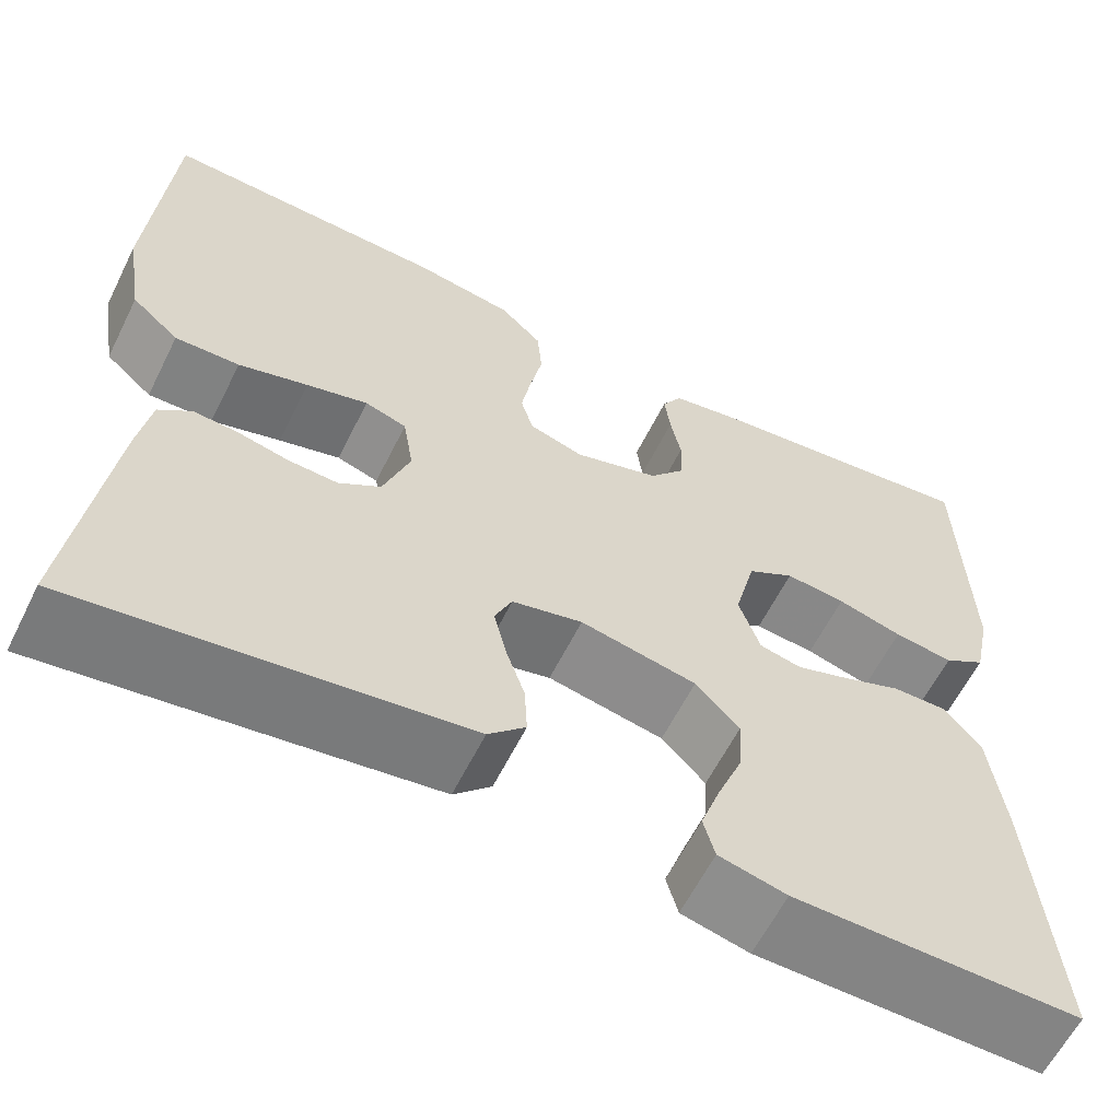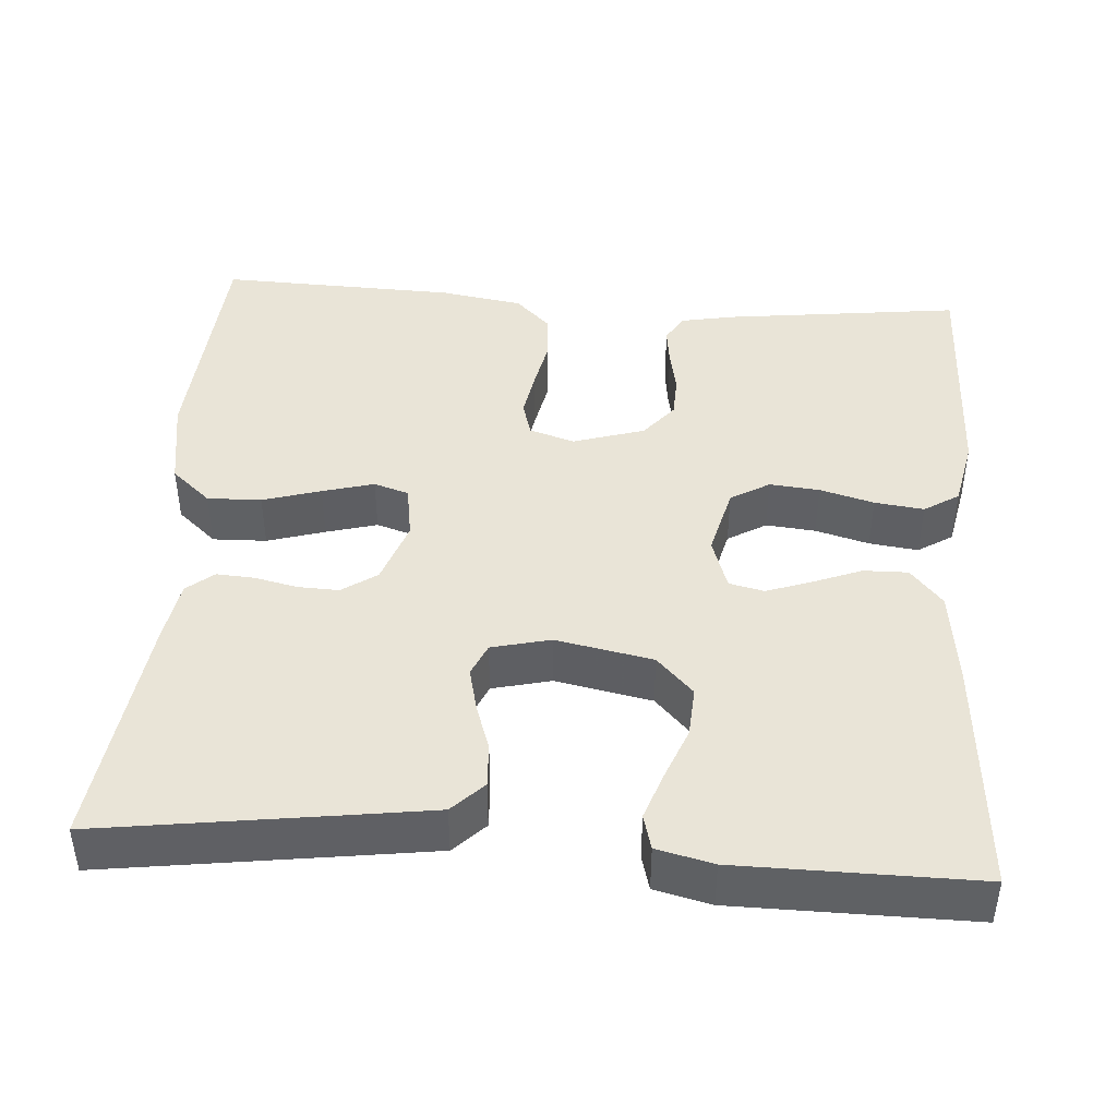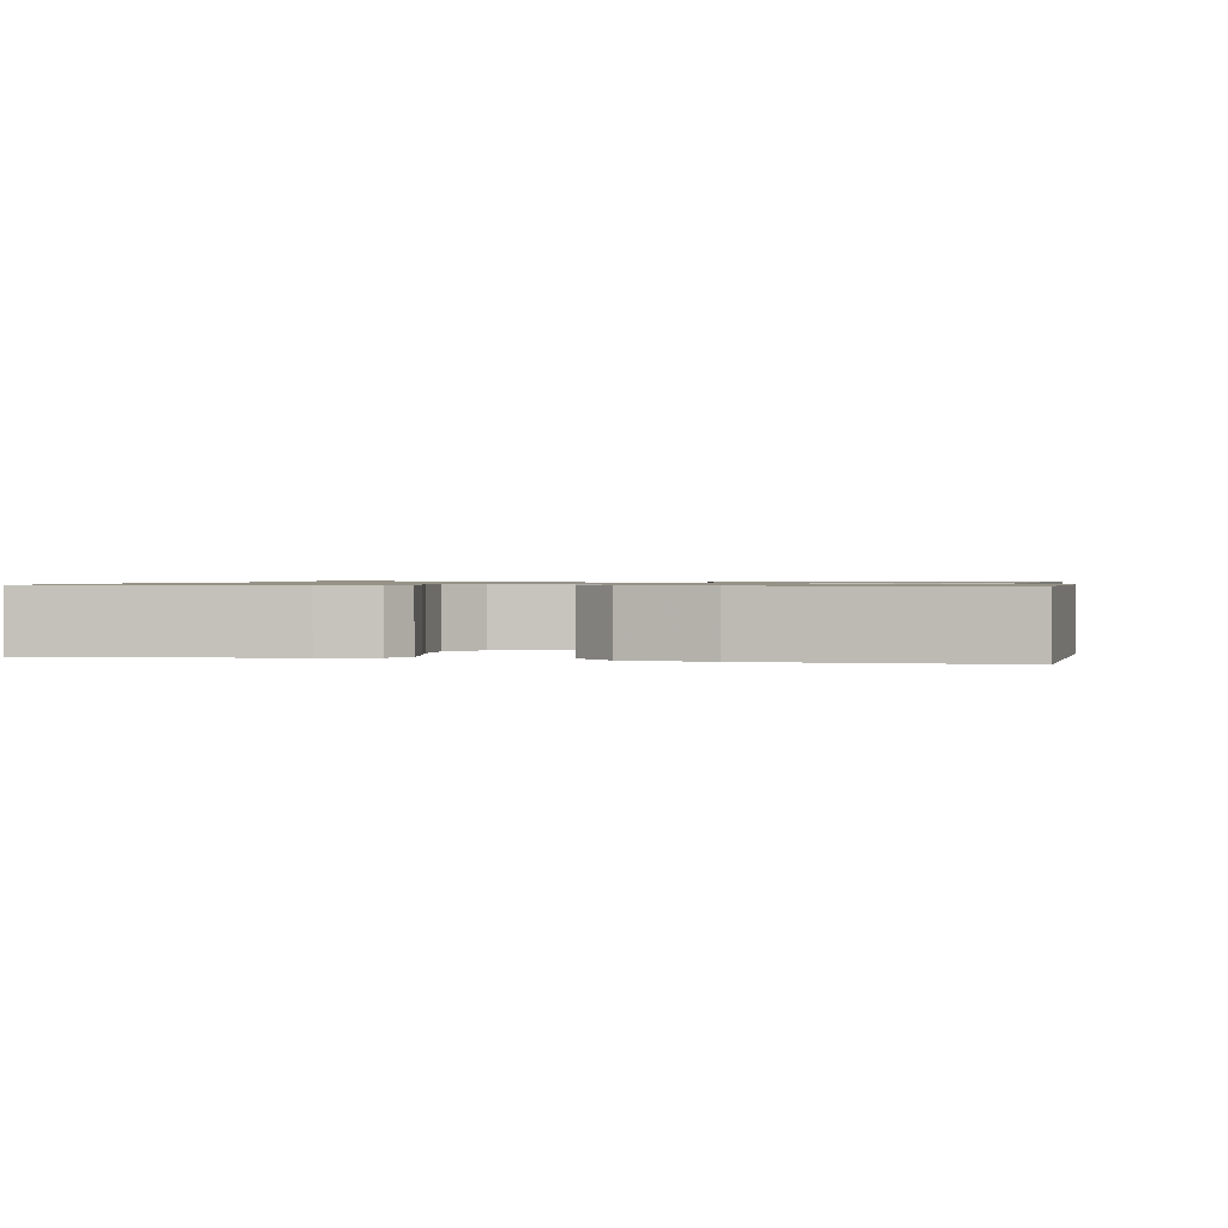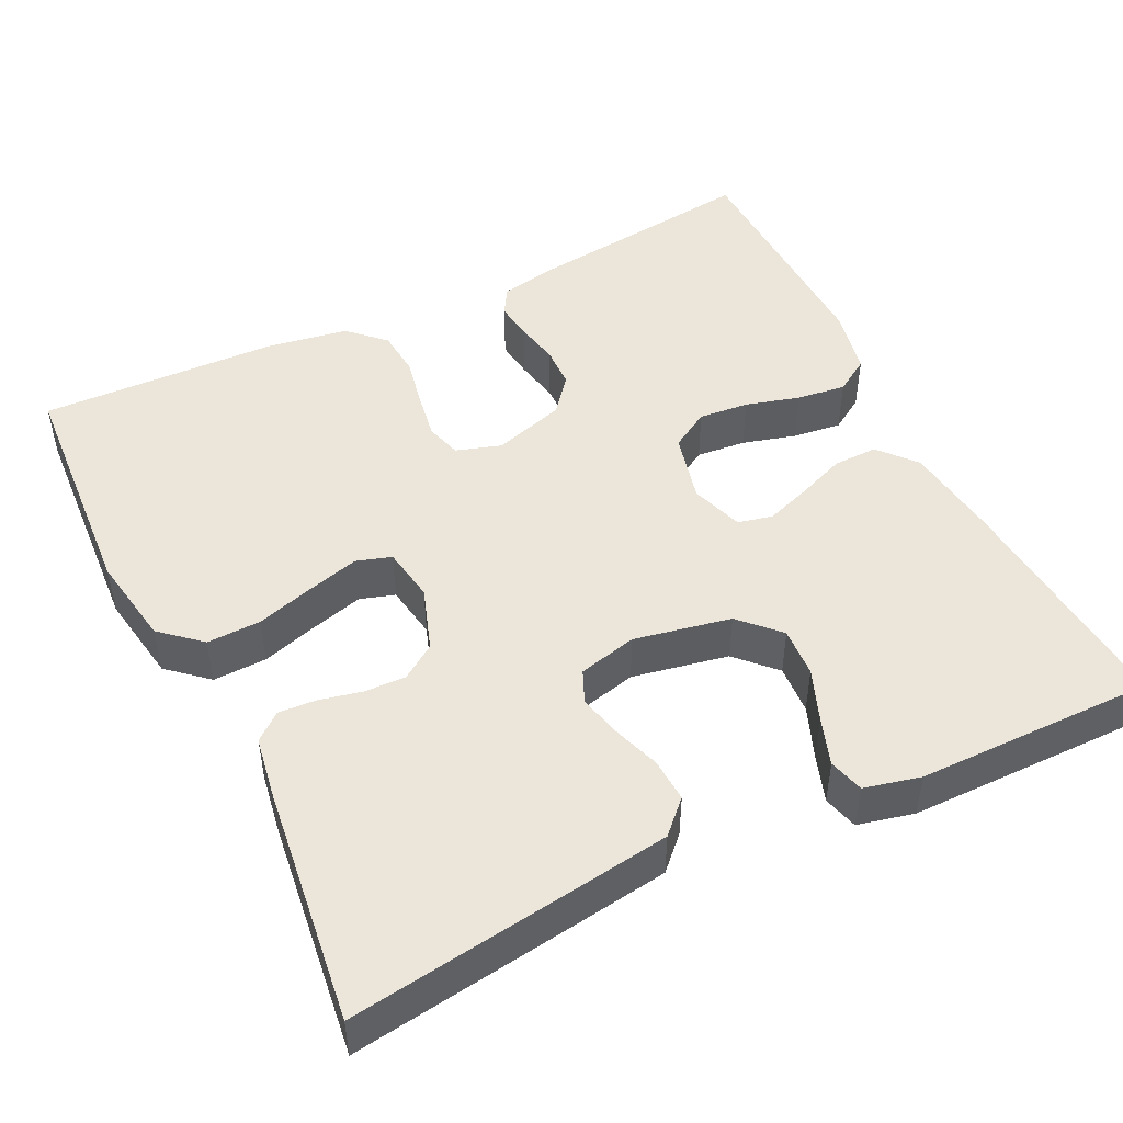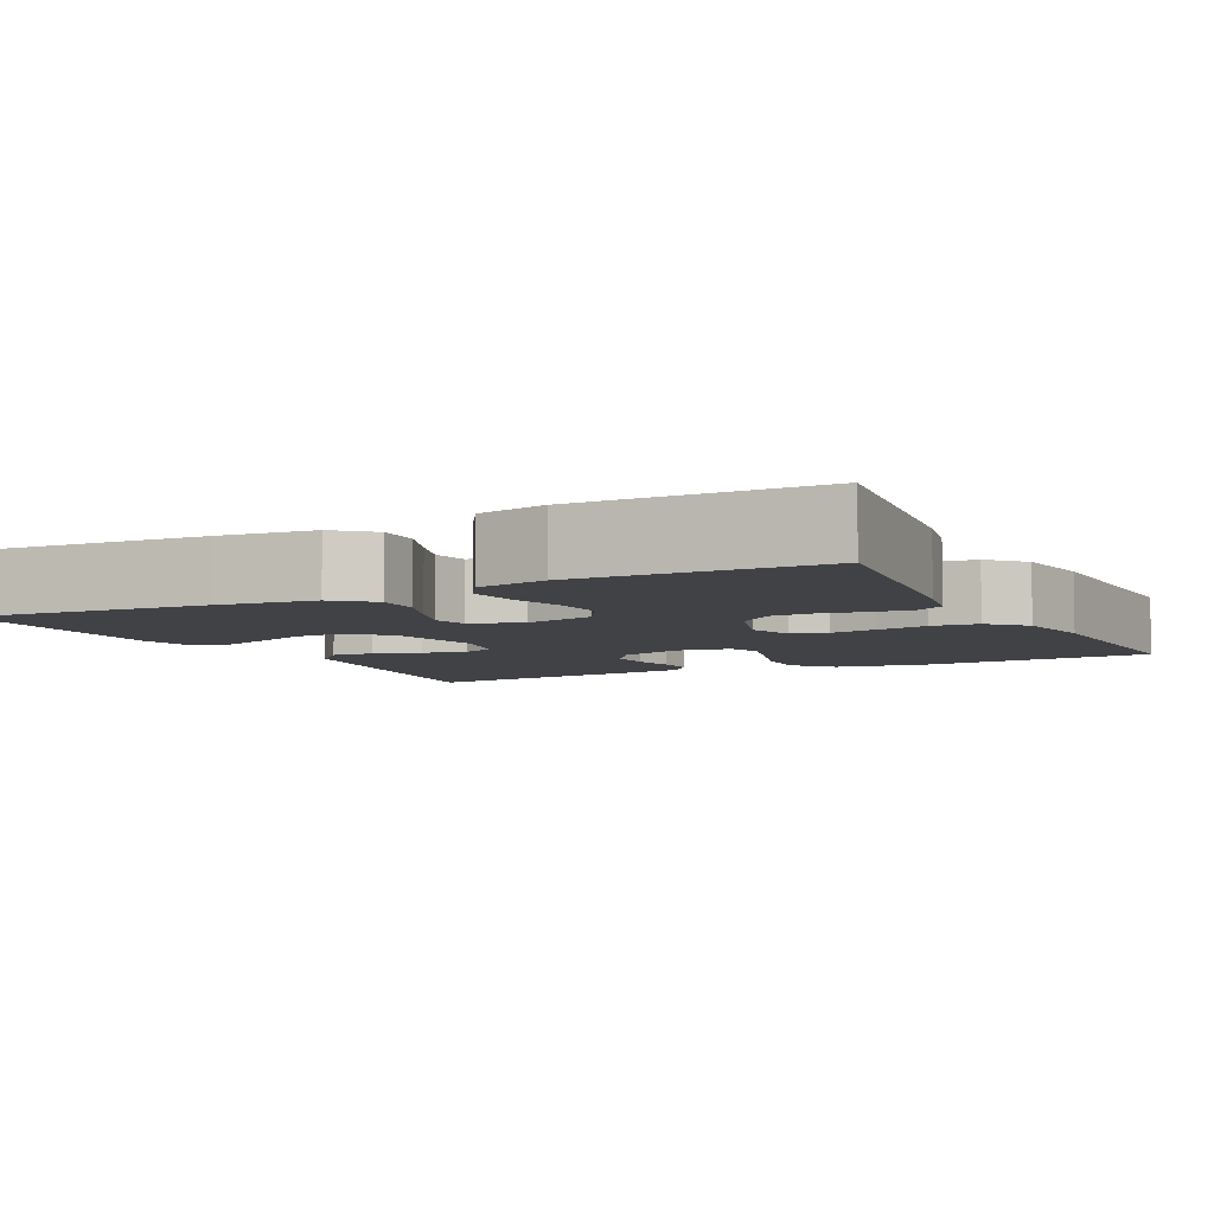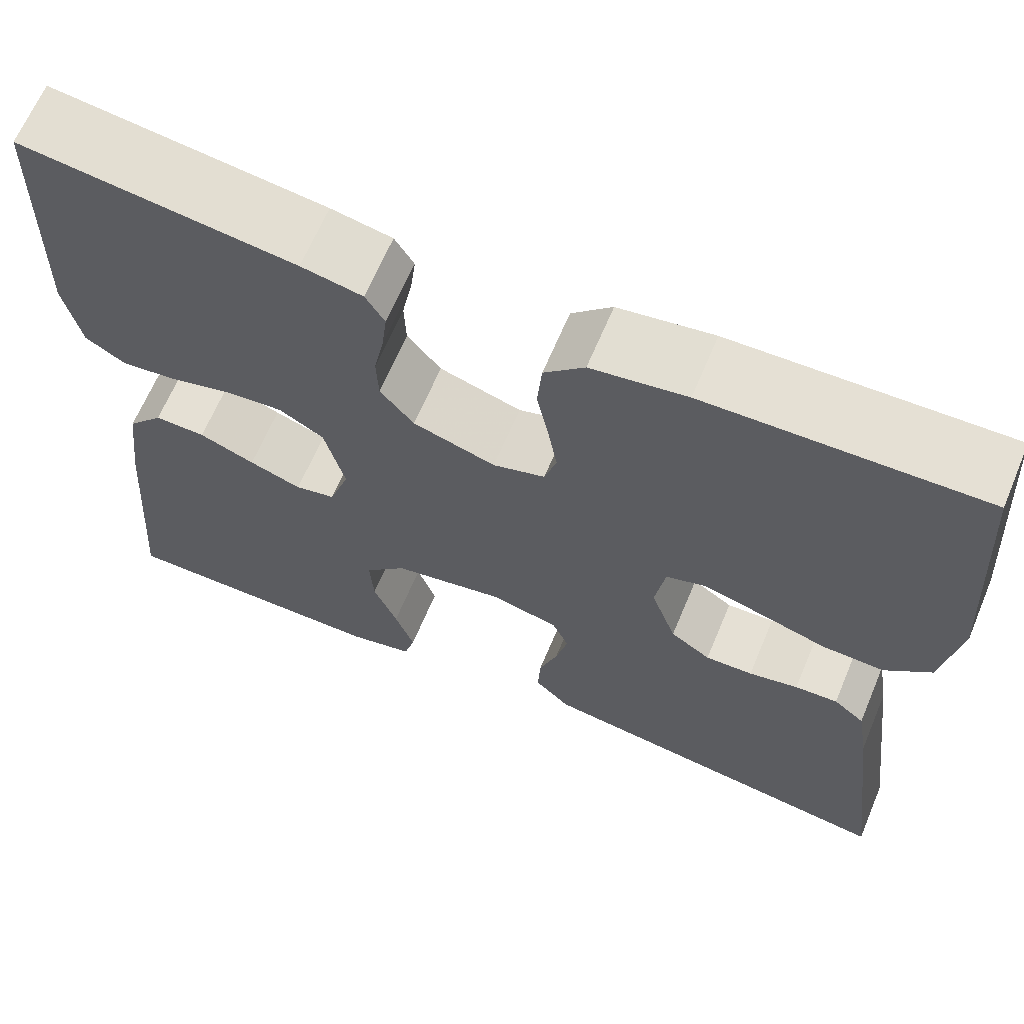
<metadata>
{"format":"obj","ext":"obj","renderer":"f3d","projection":"perspective","resolution":1024,"background":"white","views":[{"elev":-61.2,"azim":153.5,"up":"+Z"},{"elev":43.4,"azim":-175.9,"up":"+Y"},{"elev":1.0,"azim":10.9,"up":"+Y"},{"elev":47.9,"azim":153.8,"up":"+Y"},{"elev":-6.2,"azim":-63.1,"up":"+Y"},{"elev":65.5,"azim":22.8,"up":"+Z"}]}
</metadata>
<code>
v -0.5 0.07 -0.5
v -0.477 0.07 -0.2
v -0.462 0.07 -0.078
v -0.422 0.07 -0.031
v -0.366 0.07 -0.032
v -0.305 0.07 -0.056
v -0.248 0.07 -0.076
v -0.204 0.07 -0.066
v -0.182 0.07 0
v -0.204 0.07 0.089
v -0.253 0.07 0.118
v -0.316 0.07 0.112
v -0.384 0.07 0.093
v -0.446 0.07 0.085
v -0.49 0.07 0.113
v -0.508 0.07 0.2
v -0.5 0.07 0.5
v -0.2 0.07 0.463
v -0.133 0.07 0.45
v -0.112 0.07 0.415
v -0.118 0.07 0.366
v -0.129 0.07 0.31
v -0.127 0.07 0.257
v -0.09 0.07 0.212
v 0 0.07 0.184
v 0.057 0.07 0.202
v 0.07 0.07 0.247
v 0.06 0.07 0.306
v 0.047 0.07 0.371
v 0.052 0.07 0.43
v 0.096 0.07 0.473
v 0.2 0.07 0.49
v 0.5 0.07 0.5
v 0.52 0.07 0.2
v 0.501 0.07 0.085
v 0.451 0.07 0.041
v 0.383 0.07 0.043
v 0.31 0.07 0.065
v 0.245 0.07 0.083
v 0.201 0.07 0.069
v 0.19 0.07 0
v 0.218 0.07 -0.081
v 0.262 0.07 -0.111
v 0.314 0.07 -0.109
v 0.368 0.07 -0.097
v 0.415 0.07 -0.094
v 0.449 0.07 -0.122
v 0.462 0.07 -0.2
v 0.5 0.07 -0.5
v 0.2 0.07 -0.458
v 0.095 0.07 -0.443
v 0.056 0.07 -0.404
v 0.059 0.07 -0.349
v 0.079 0.07 -0.29
v 0.092 0.07 -0.235
v 0.074 0.07 -0.194
v 0 0.07 -0.176
v -0.122 0.07 -0.2
v -0.168 0.07 -0.248
v -0.164 0.07 -0.311
v -0.138 0.07 -0.377
v -0.117 0.07 -0.437
v -0.129 0.07 -0.481
v -0.2 0.07 -0.498
v -0.5 0 -0.5
v -0.477 0 -0.2
v -0.462 0 -0.078
v -0.422 0 -0.031
v -0.366 0 -0.032
v -0.305 0 -0.056
v -0.248 0 -0.076
v -0.204 0 -0.066
v -0.182 0 0
v -0.204 0 0.089
v -0.253 0 0.118
v -0.316 0 0.112
v -0.384 0 0.093
v -0.446 0 0.085
v -0.49 0 0.113
v -0.508 0 0.2
v -0.5 0 0.5
v -0.2 0 0.463
v -0.133 0 0.45
v -0.112 0 0.415
v -0.118 0 0.366
v -0.129 0 0.31
v -0.127 0 0.257
v -0.09 0 0.212
v 0 0 0.184
v 0.057 0 0.202
v 0.07 0 0.247
v 0.06 0 0.306
v 0.047 0 0.371
v 0.052 0 0.43
v 0.096 0 0.473
v 0.2 0 0.49
v 0.5 0 0.5
v 0.52 0 0.2
v 0.501 0 0.085
v 0.451 0 0.041
v 0.383 0 0.043
v 0.31 0 0.065
v 0.245 0 0.083
v 0.201 0 0.069
v 0.19 0 0
v 0.218 0 -0.081
v 0.262 0 -0.111
v 0.314 0 -0.109
v 0.368 0 -0.097
v 0.415 0 -0.094
v 0.449 0 -0.122
v 0.462 0 -0.2
v 0.5 0 -0.5
v 0.2 0 -0.458
v 0.095 0 -0.443
v 0.056 0 -0.404
v 0.059 0 -0.349
v 0.079 0 -0.29
v 0.092 0 -0.235
v 0.074 0 -0.194
v 0 0 -0.176
v -0.122 0 -0.2
v -0.168 0 -0.248
v -0.164 0 -0.311
v -0.138 0 -0.377
v -0.117 0 -0.437
v -0.129 0 -0.481
v -0.2 0 -0.498
f 4 5 6
f 3 4 6
f 2 3 6
f 1 2 6
f 64 1 6
f 63 64 6
f 62 63 6
f 61 62 6
f 60 61 6
f 59 60 6 7
f 58 59 7 8
f 57 58 8 9
f 56 57 9 10
f 52 53 54
f 51 52 54
f 50 51 54
f 49 50 54
f 48 49 54
f 47 48 54
f 46 47 54
f 45 46 54
f 44 45 54
f 43 44 54 55
f 42 43 55 56
f 36 37 38
f 35 36 38
f 34 35 38
f 33 34 38
f 32 33 38
f 31 32 38
f 30 31 38
f 29 30 38
f 28 29 38
f 27 28 38 39
f 26 27 39 40
f 20 21 22
f 19 20 22
f 18 19 22
f 17 18 22
f 16 17 22
f 15 16 22
f 14 15 22
f 13 14 22
f 12 13 22
f 11 12 22 23
f 10 11 23 24
f 10 24 25
f 56 10 25
f 42 56 25
f 41 42 25
f 25 26 40 41
f 70 69 68
f 70 68 67
f 70 67 66
f 70 66 65
f 70 65 128
f 70 128 127
f 70 127 126
f 70 126 125
f 70 125 124
f 71 70 124 123
f 72 71 123 122
f 73 72 122 121
f 74 73 121 120
f 118 117 116
f 118 116 115
f 118 115 114
f 118 114 113
f 118 113 112
f 118 112 111
f 118 111 110
f 118 110 109
f 118 109 108
f 119 118 108 107
f 120 119 107 106
f 102 101 100
f 102 100 99
f 102 99 98
f 102 98 97
f 102 97 96
f 102 96 95
f 102 95 94
f 102 94 93
f 102 93 92
f 103 102 92 91
f 104 103 91 90
f 86 85 84
f 86 84 83
f 86 83 82
f 86 82 81
f 86 81 80
f 86 80 79
f 86 79 78
f 86 78 77
f 86 77 76
f 87 86 76 75
f 88 87 75 74
f 89 88 74
f 89 74 120
f 89 120 106
f 89 106 105
f 105 104 90 89
f 1 65 66 2
f 2 66 67 3
f 3 67 68 4
f 4 68 69 5
f 5 69 70 6
f 6 70 71 7
f 7 71 72 8
f 8 72 73 9
f 9 73 74 10
f 10 74 75 11
f 11 75 76 12
f 12 76 77 13
f 13 77 78 14
f 14 78 79 15
f 15 79 80 16
f 16 80 81 17
f 17 81 82 18
f 18 82 83 19
f 19 83 84 20
f 20 84 85 21
f 21 85 86 22
f 22 86 87 23
f 23 87 88 24
f 24 88 89 25
f 25 89 90 26
f 26 90 91 27
f 27 91 92 28
f 28 92 93 29
f 29 93 94 30
f 30 94 95 31
f 31 95 96 32
f 32 96 97 33
f 33 97 98 34
f 34 98 99 35
f 35 99 100 36
f 36 100 101 37
f 37 101 102 38
f 38 102 103 39
f 39 103 104 40
f 40 104 105 41
f 41 105 106 42
f 42 106 107 43
f 43 107 108 44
f 44 108 109 45
f 45 109 110 46
f 46 110 111 47
f 47 111 112 48
f 48 112 113 49
f 49 113 114 50
f 50 114 115 51
f 51 115 116 52
f 52 116 117 53
f 53 117 118 54
f 54 118 119 55
f 55 119 120 56
f 56 120 121 57
f 57 121 122 58
f 58 122 123 59
f 59 123 124 60
f 60 124 125 61
f 61 125 126 62
f 62 126 127 63
f 63 127 128 64
f 64 128 65 1

</code>
